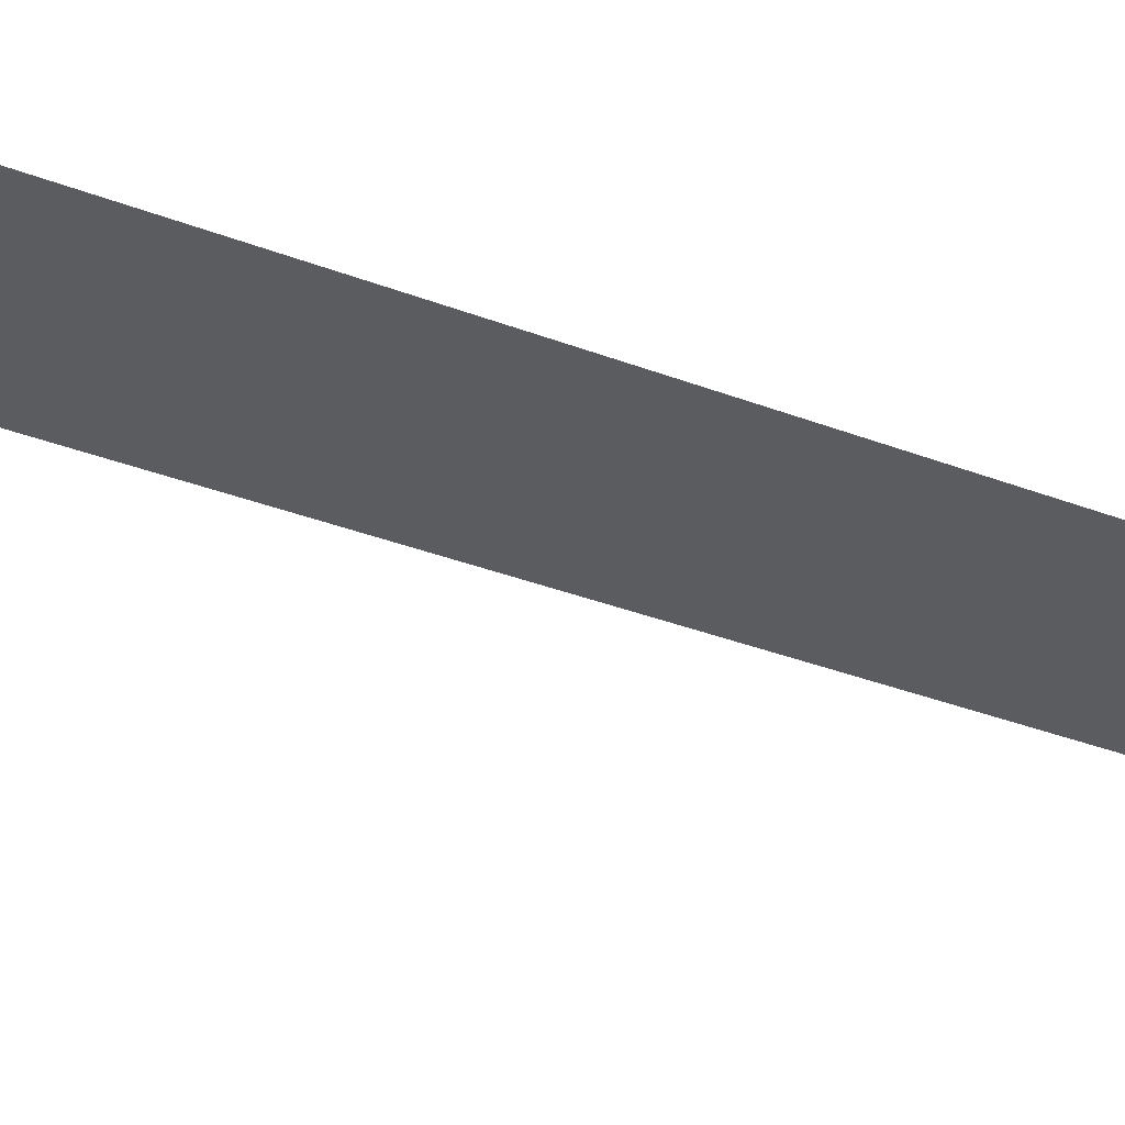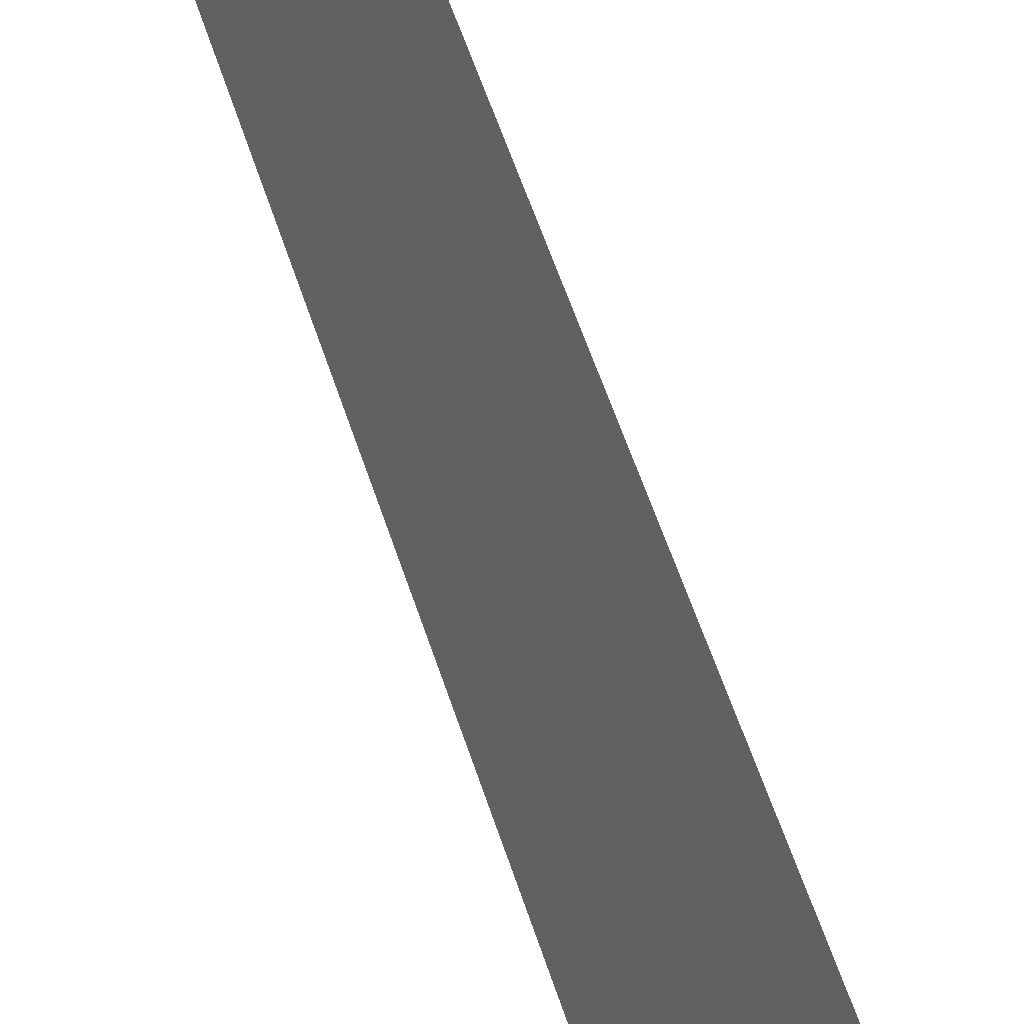
<metadata>
{"format":"obj","ext":"obj","renderer":"f3d","projection":"perspective","resolution":1024,"background":"white","views":[{"elev":43.6,"azim":-66.4,"up":"+Y"},{"elev":63.9,"azim":159.1,"up":"+Y"}]}
</metadata>
<code>
v 108.5 92 -34.6
v 108.5 92 -34.04
v 108.5 91.97 -34.58
v 108.5 92 -34.79
f 1 3 2
f 1 4 3

</code>
